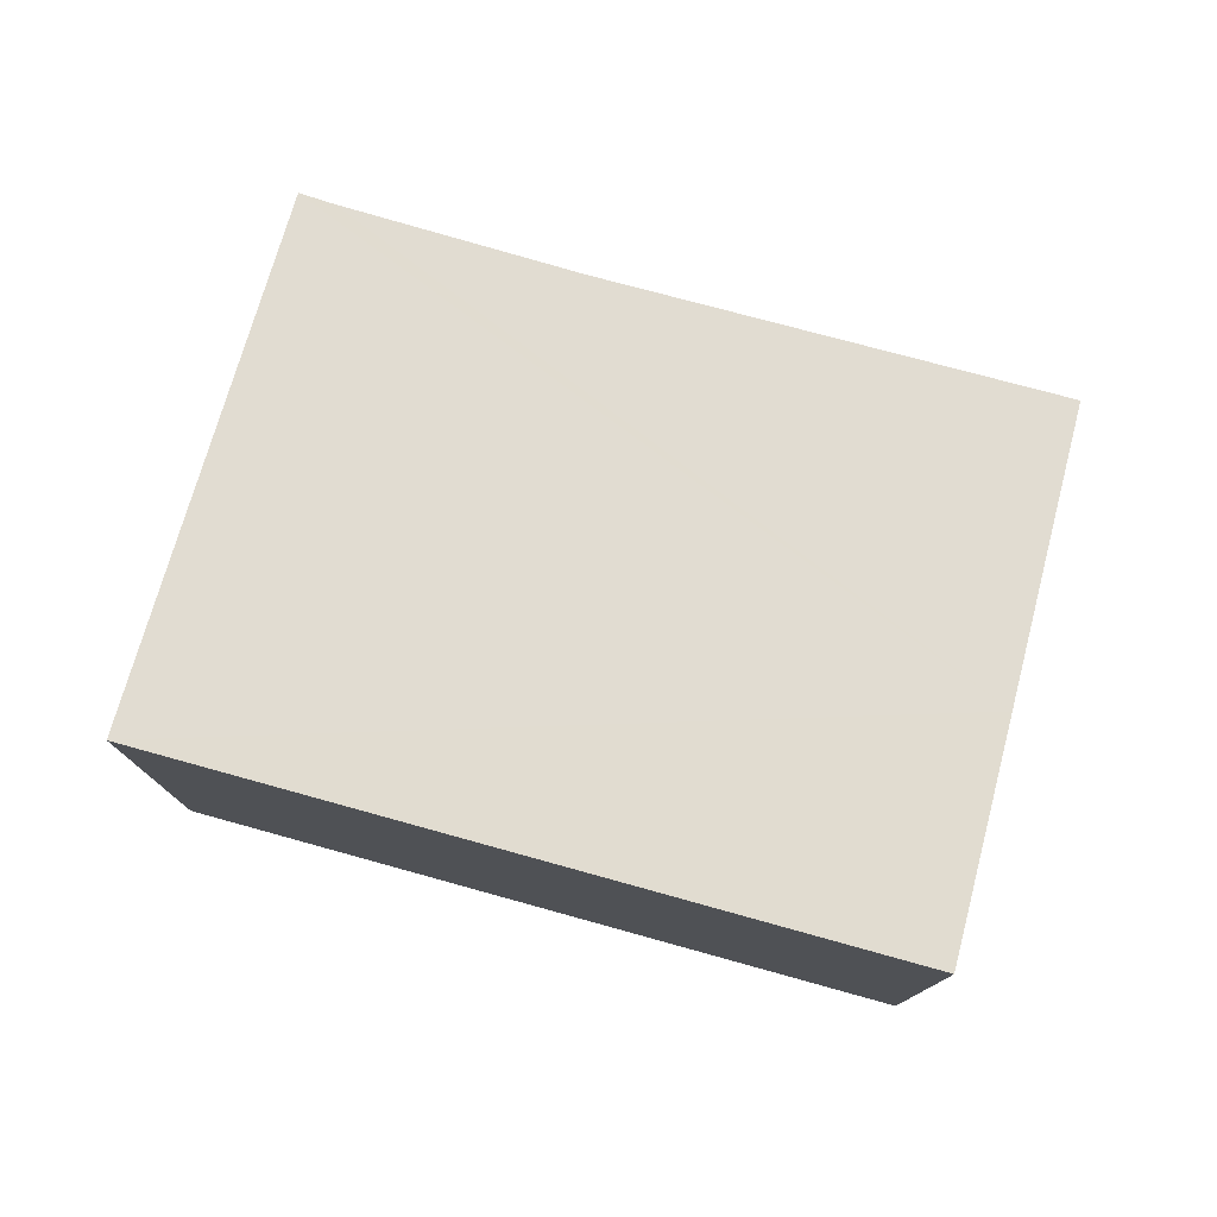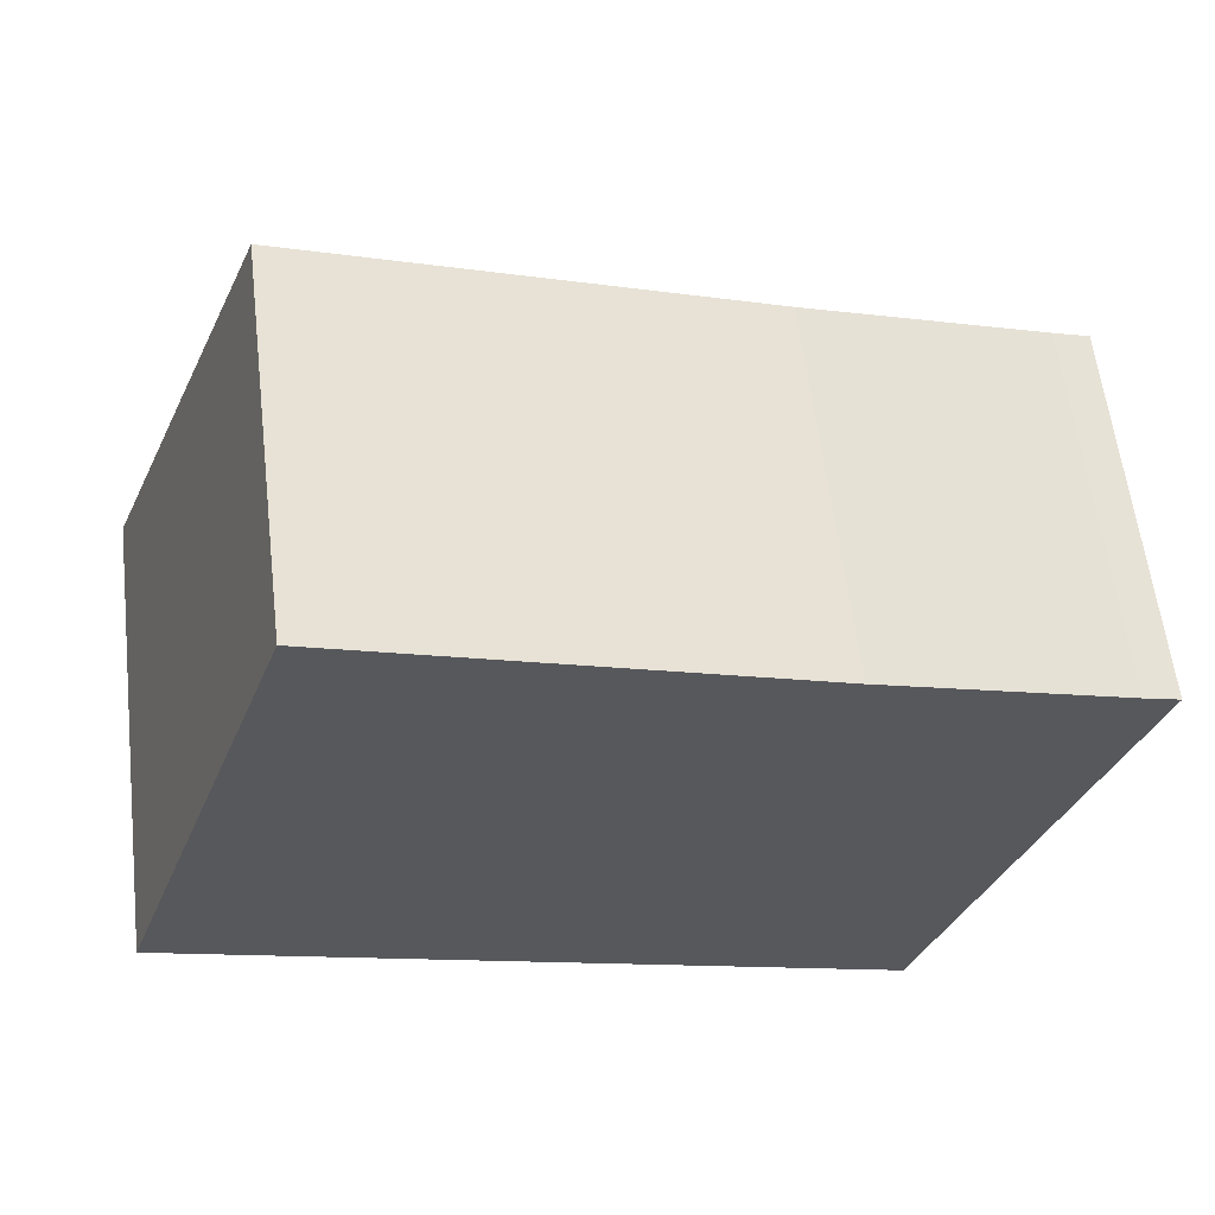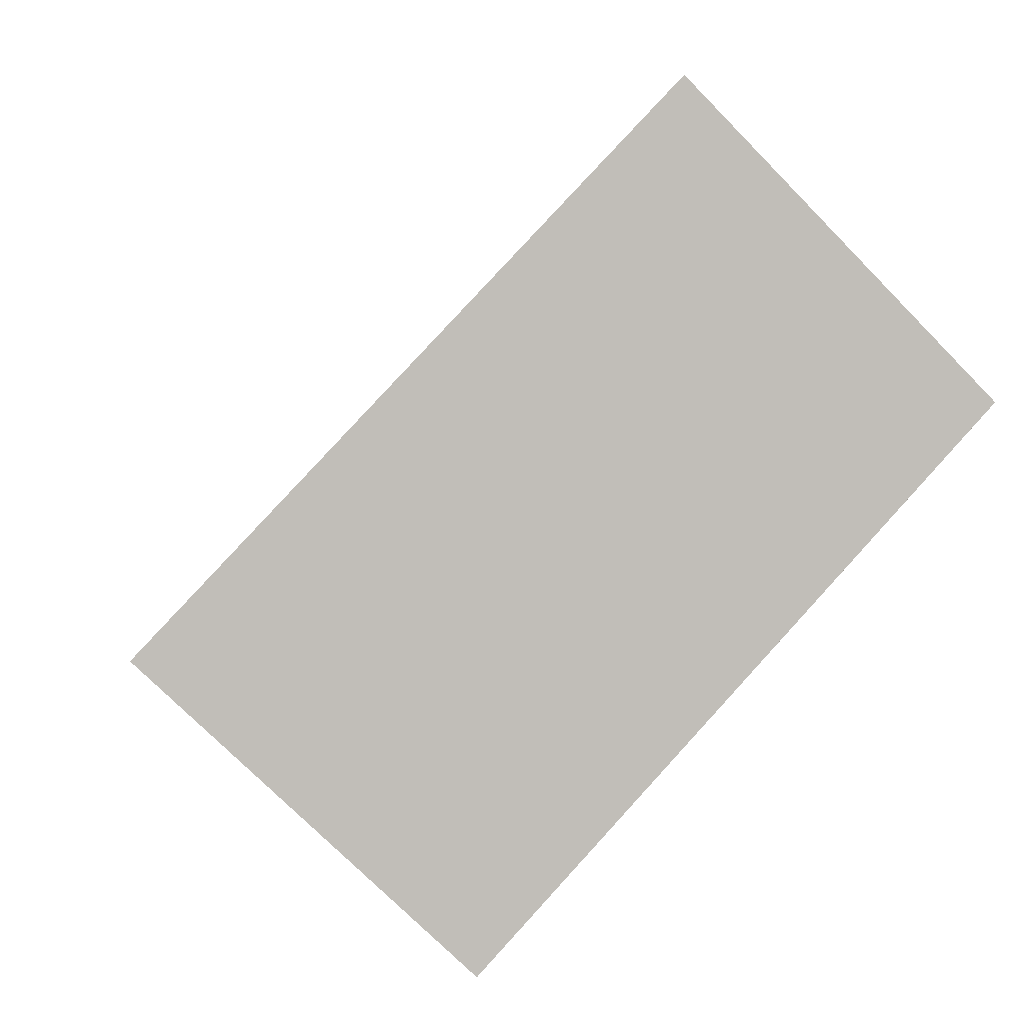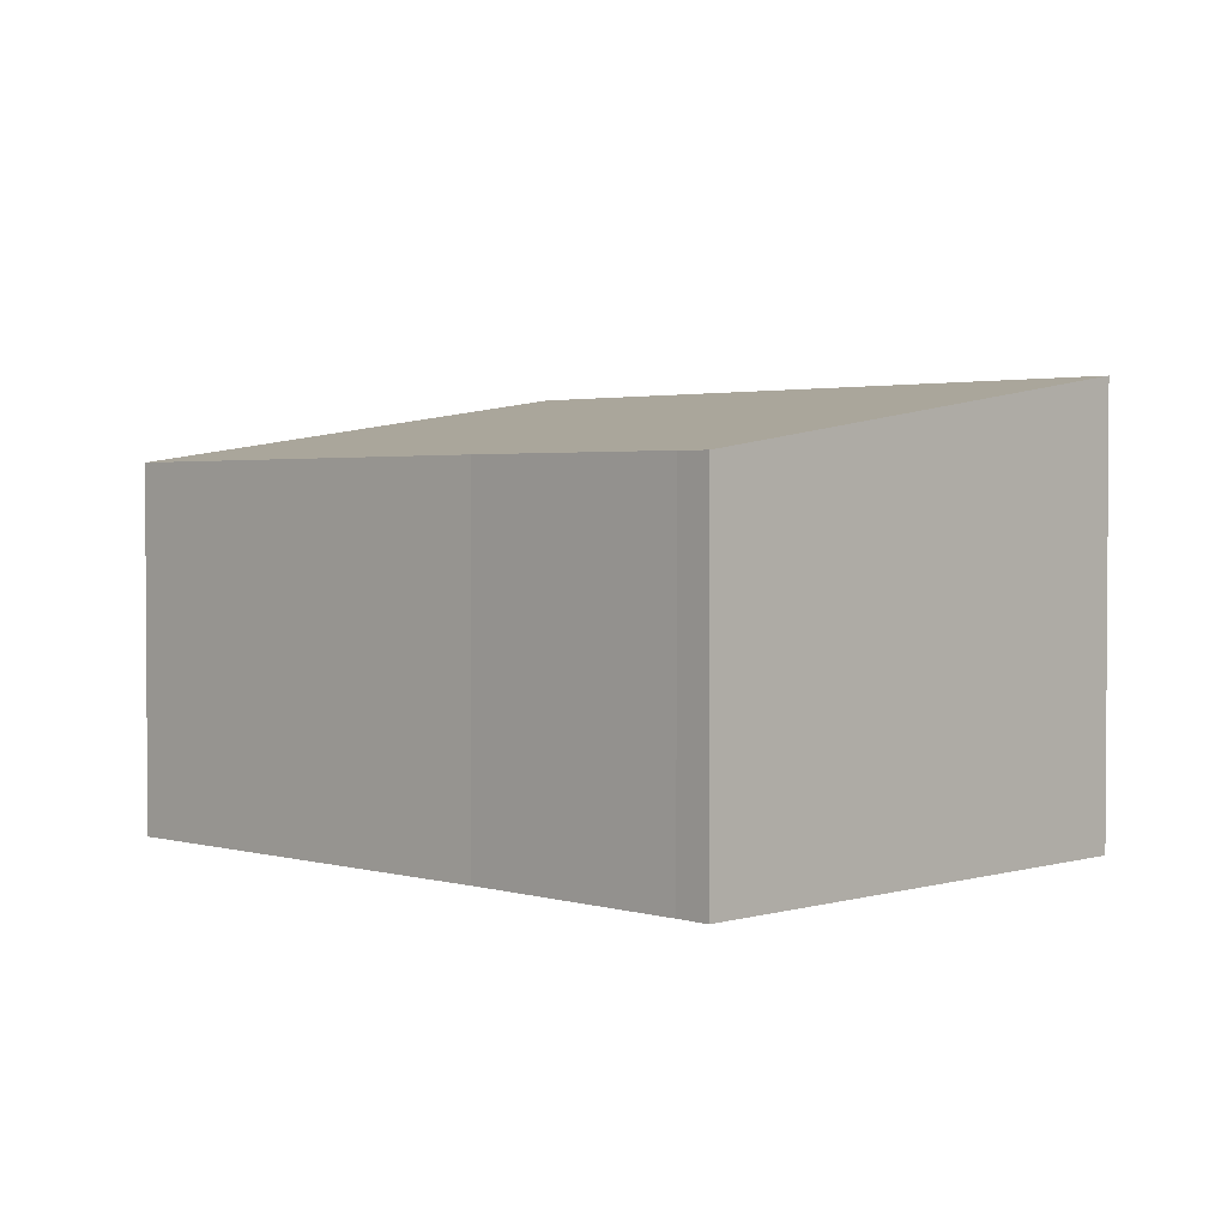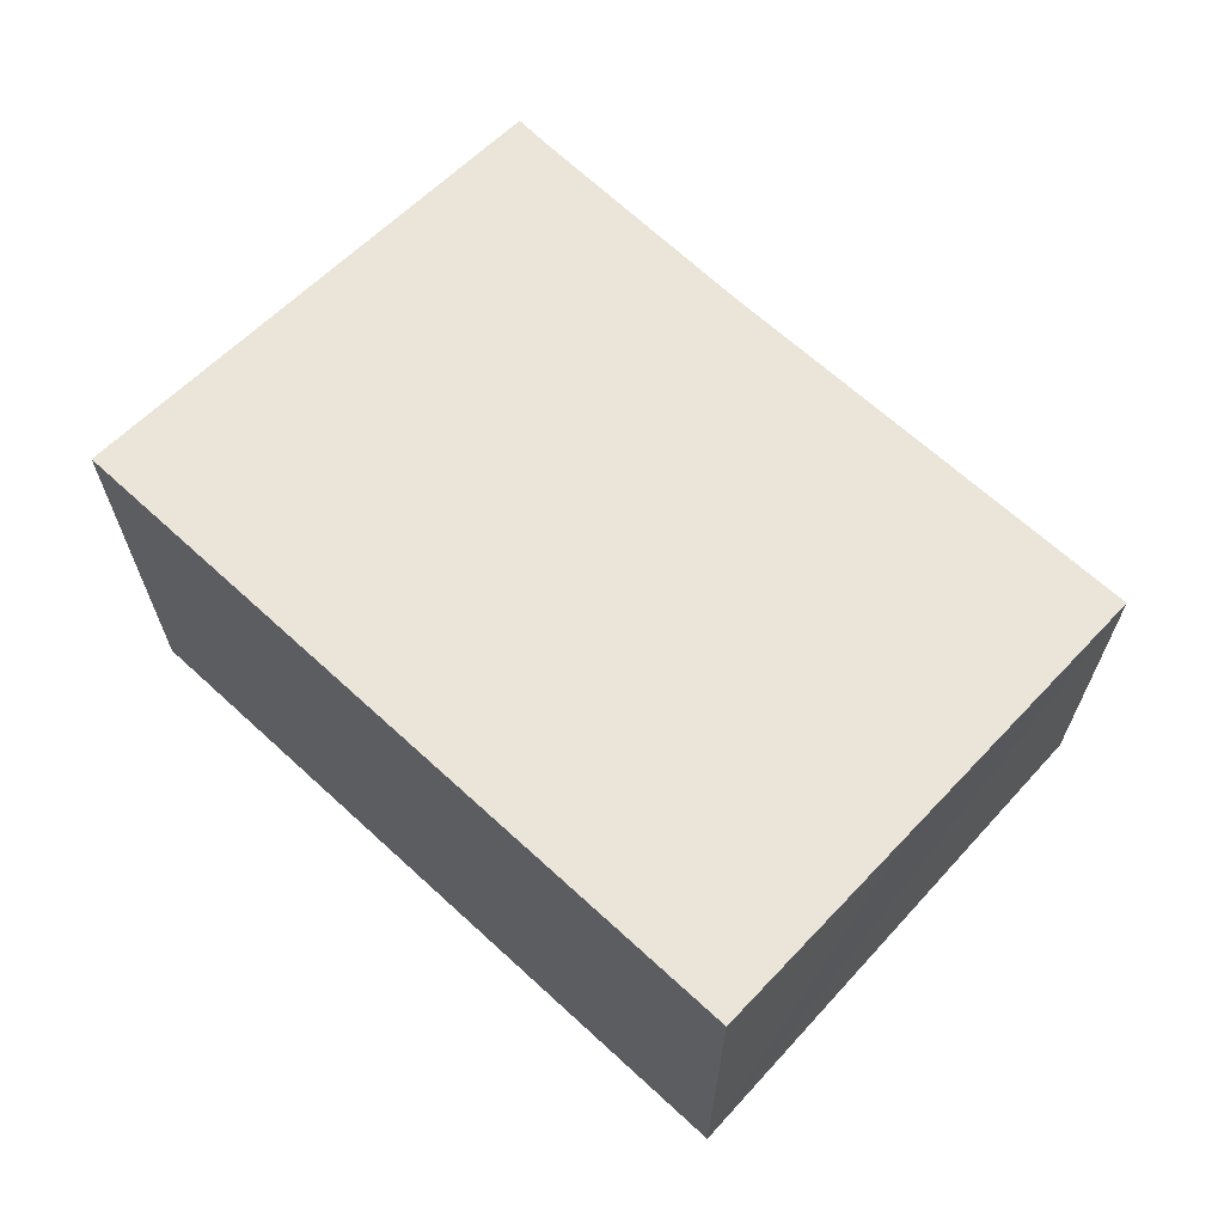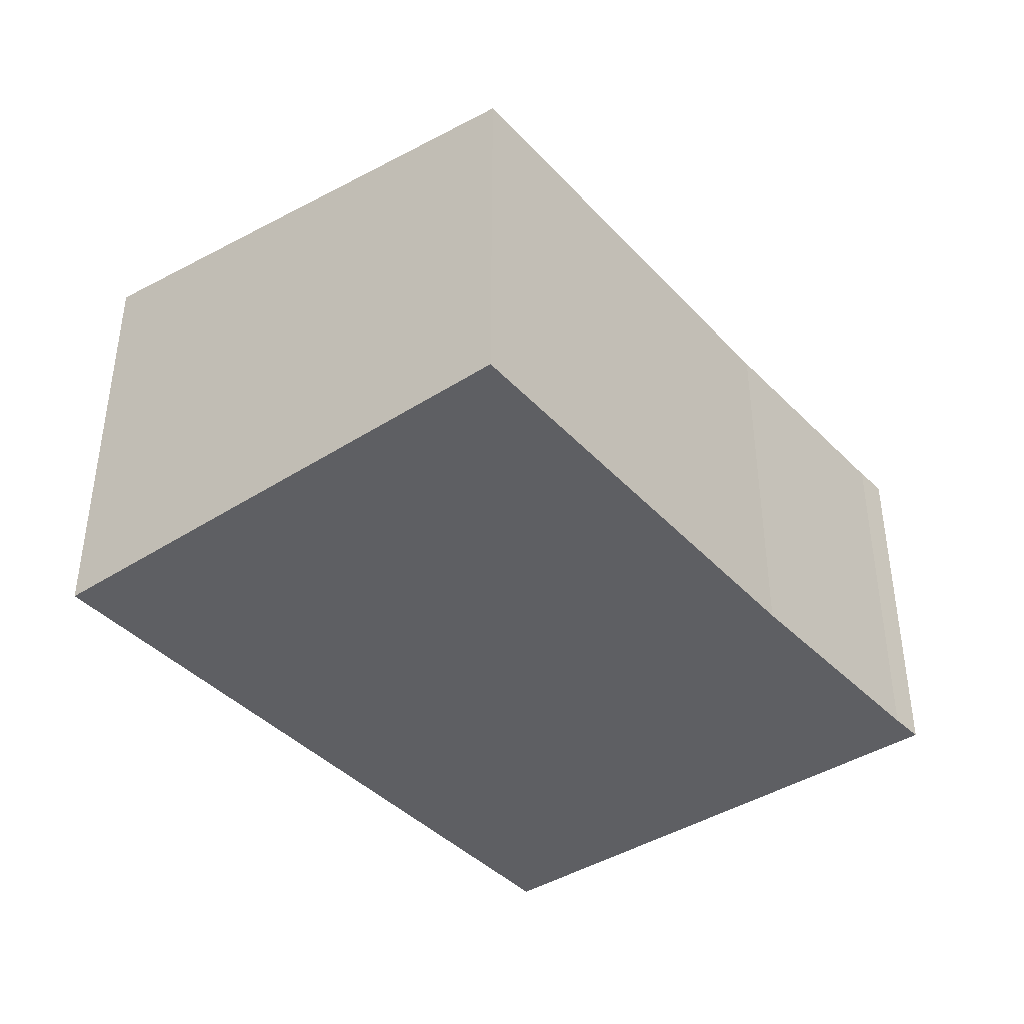
<metadata>
{"format":"obj","ext":"obj","renderer":"f3d","projection":"perspective","resolution":1024,"background":"white","views":[{"elev":77.6,"azim":-145.9,"up":"+Y"},{"elev":59.8,"azim":-6.7,"up":"+Z"},{"elev":-73.3,"azim":-135.5,"up":"+Z"},{"elev":2.3,"azim":63.4,"up":"+Y"},{"elev":66.8,"azim":-118.6,"up":"+Y"},{"elev":-40.8,"azim":-32.8,"up":"+Y"}]}
</metadata>
<code>
v  4.574 2.699 2.664
v  0.572 3.016 1.659
v  1.311 2.695 3.794
v  6.287 2.694 2.121
v  6.544 2.692 2.048
v  5.217 3.264 -1.763
v  0 3.264 1.999e-16
v  4.574 -1.631e-16 2.664
v  1.311 -2.323e-16 3.794
v  6.287 -1.299e-16 2.121
v  6.544 -1.254e-16 2.048
v  5.217 1.08e-16 -1.763
v  0 0 0
v  0.572 -1.016e-16 1.659
g defaultobject
f 1 2 3
f 2 1 4
f 2 4 5
f 2 5 6
f 2 6 7
f 3 8 1
f 8 3 9
f 8 4 1
f 4 8 10
f 10 5 4
f 5 10 11
f 5 12 6
f 12 5 11
f 12 7 6
f 7 12 13
f 13 2 7
f 2 13 3
f 3 13 9
f 9 13 14
f 10 12 11
f 12 10 8
f 12 8 9
f 12 9 13
f 13 9 14

</code>
